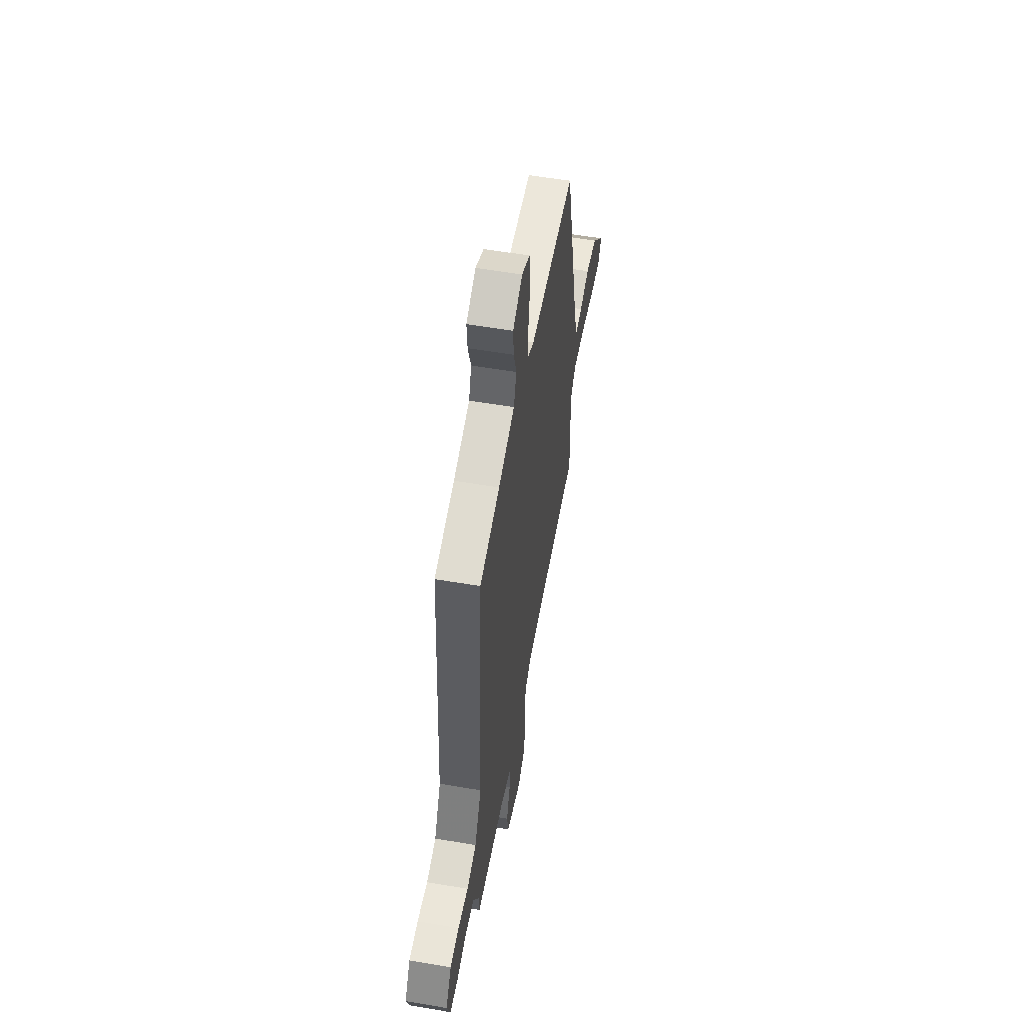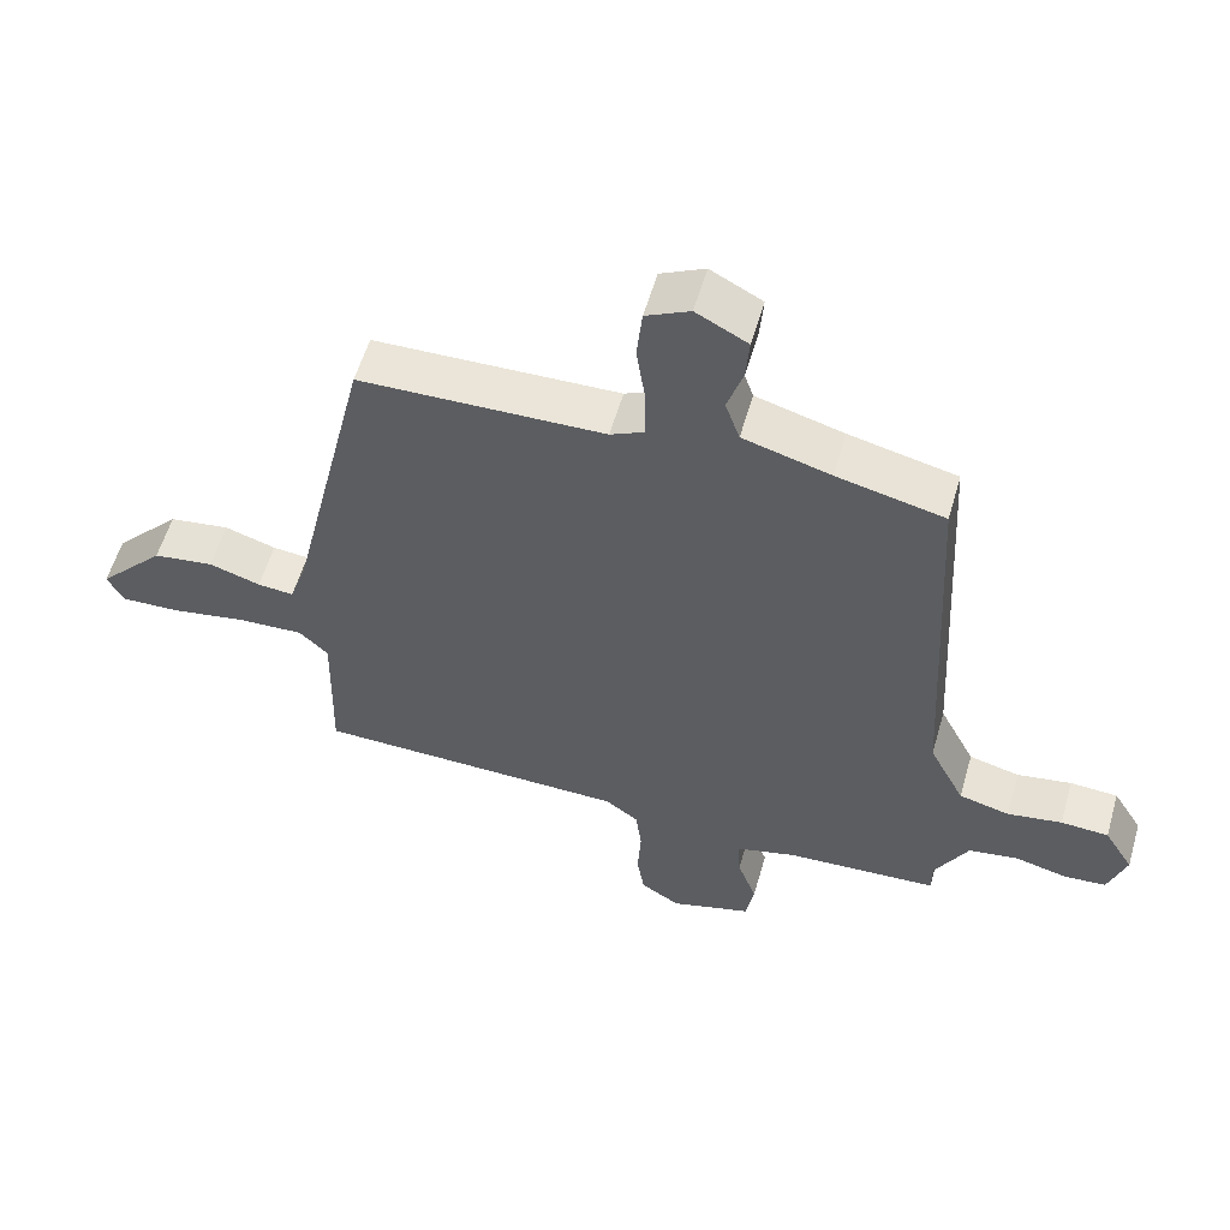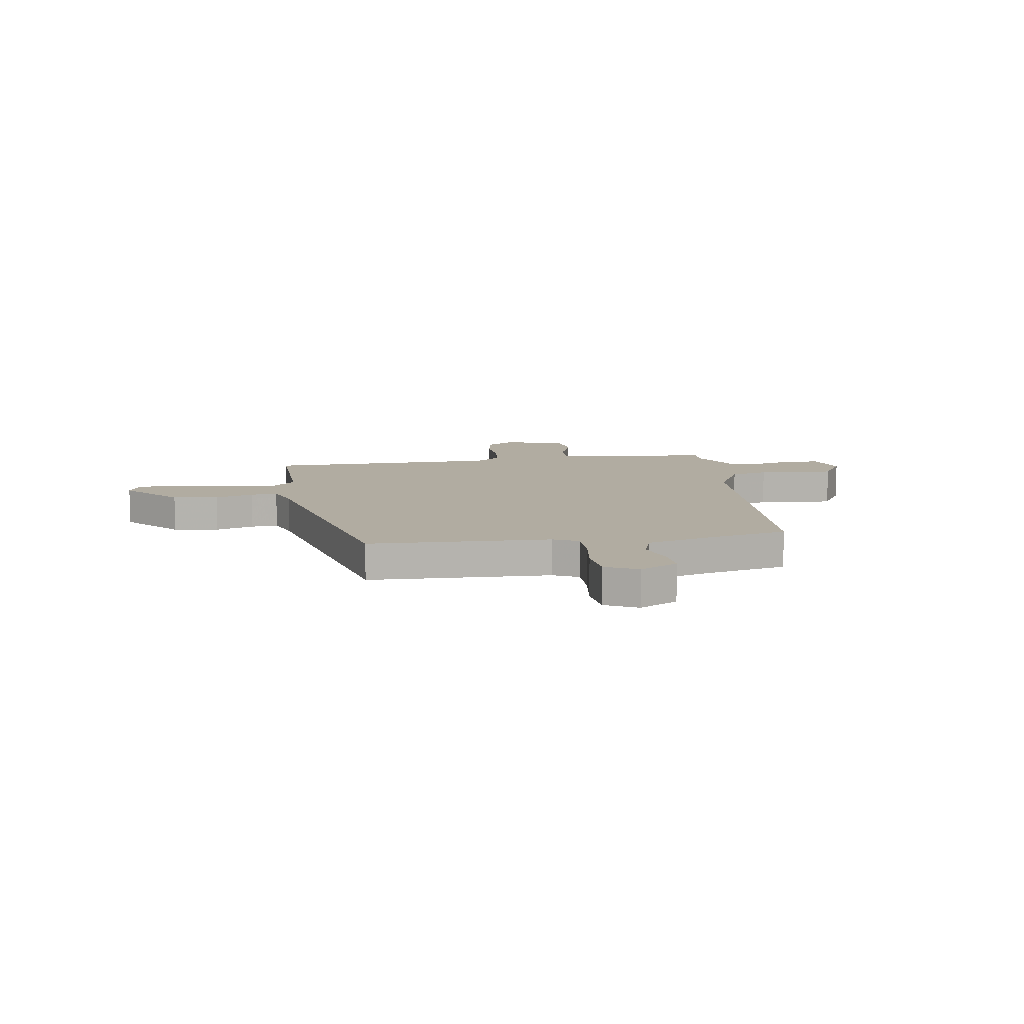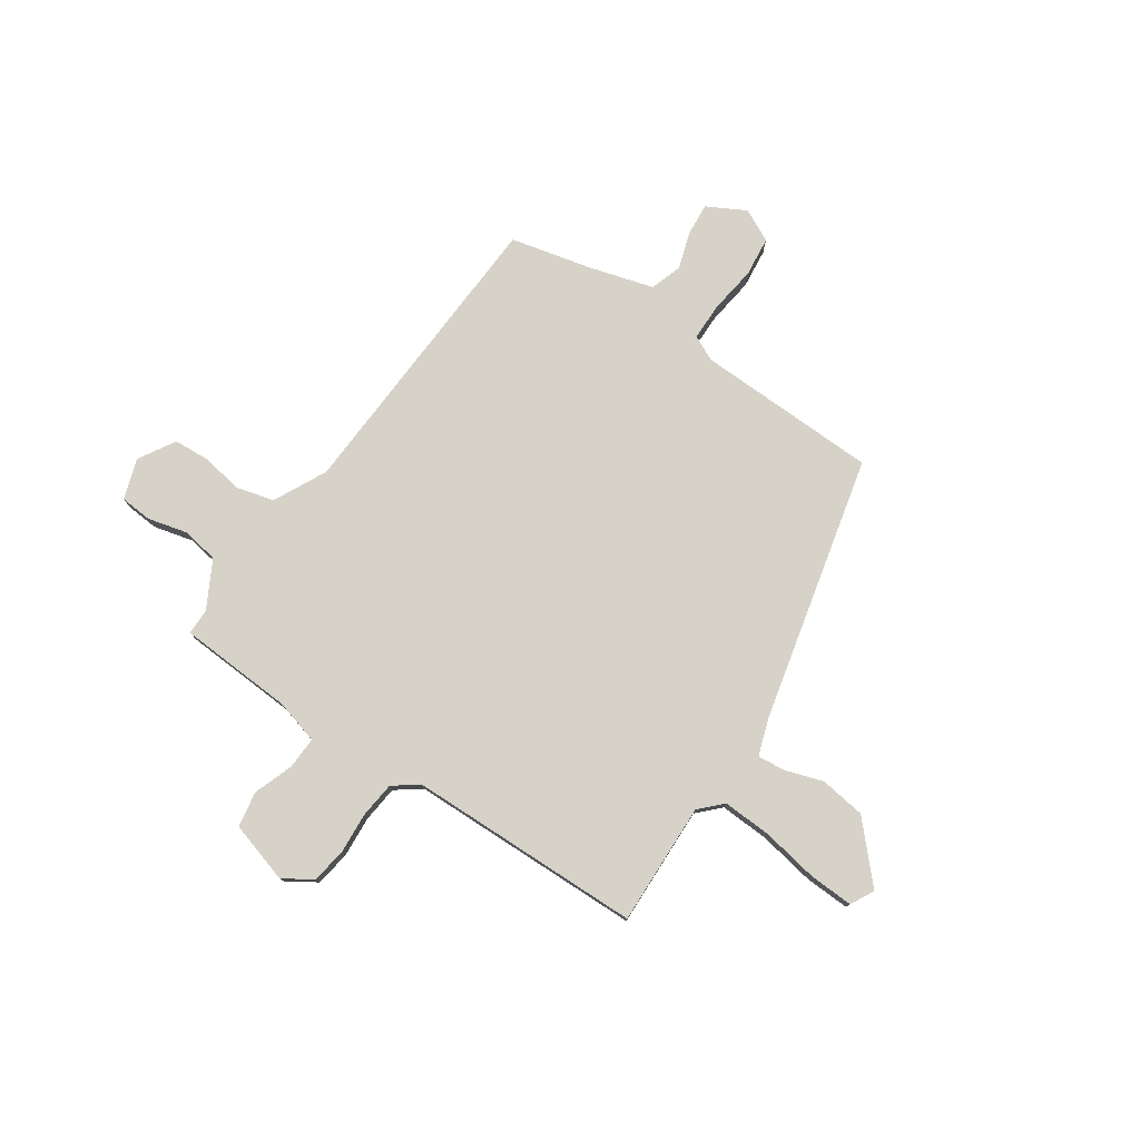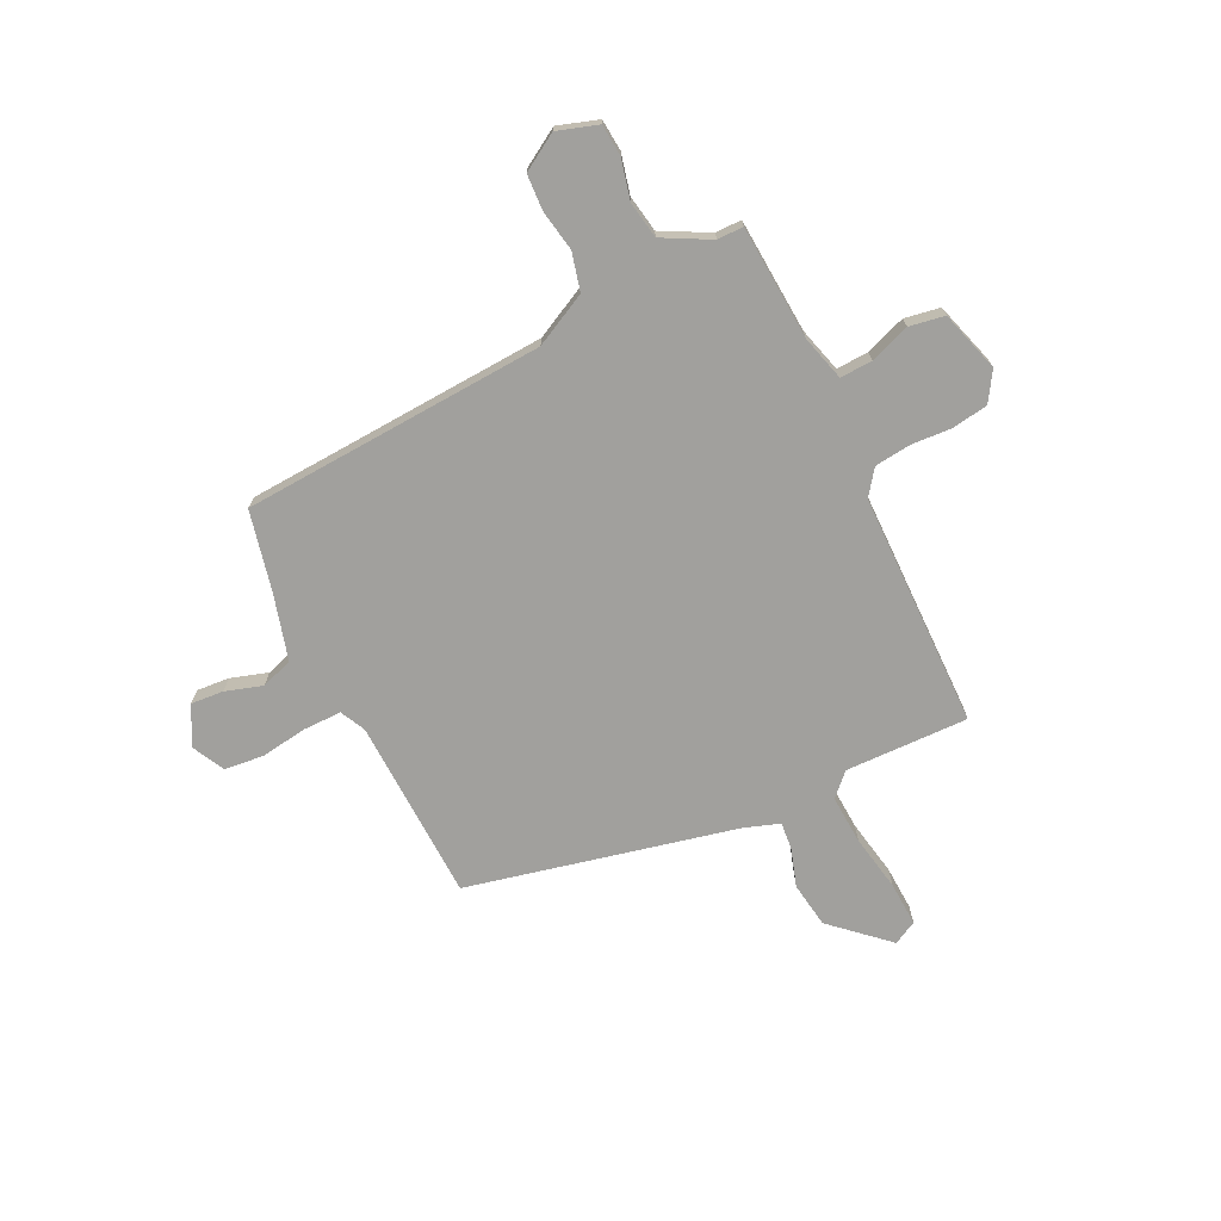
<metadata>
{"format":"obj","ext":"obj","renderer":"f3d","projection":"perspective","resolution":1024,"background":"white","views":[{"elev":56.0,"azim":100.2,"up":"+Z"},{"elev":57.4,"azim":16.1,"up":"+Z"},{"elev":10.2,"azim":-8.7,"up":"+Y"},{"elev":77.9,"azim":-146.1,"up":"+Y"},{"elev":-71.6,"azim":116.1,"up":"+Y"}]}
</metadata>
<code>
v 0.497 0.07 -0.488
v 0.274 0.07 -0.502
v 0.186 0.07 -0.526
v 0.189 0.07 -0.589
v 0.217 0.07 -0.667
v 0.205 0.07 -0.736
v 0.086 0.07 -0.772
v 0.029 0.07 -0.736
v 0.018 0.07 -0.667
v 0.023 0.07 -0.586
v 0.015 0.07 -0.516
v -0.034 0.07 -0.48
v -0.492 0.07 -0.473
v -0.486 0.07 -0.233
v -0.528 0.07 -0.191
v -0.624 0.07 -0.196
v -0.734 0.07 -0.216
v -0.821 0.07 -0.22
v -0.845 0.07 -0.174
v -0.747 0.07 -0.067
v -0.658 0.07 -0.054
v -0.583 0.07 -0.078
v -0.53 0.07 -0.083
v -0.506 0.07 -0.013
v -0.386 0.07 0.508
v -0.029 0.07 0.519
v 0.02 0.07 0.543
v 0.02 0.07 0.617
v 0.007 0.07 0.709
v 0.015 0.07 0.786
v 0.079 0.07 0.818
v 0.154 0.07 0.778
v 0.149 0.07 0.714
v 0.126 0.07 0.642
v 0.147 0.07 0.58
v 0.274 0.07 0.544
v 0.431 0.07 0.508
v 0.464 0.07 -0.085
v 0.516 0.07 -0.188
v 0.59 0.07 -0.207
v 0.67 0.07 -0.193
v 0.74 0.07 -0.197
v 0.783 0.07 -0.268
v 0.757 0.07 -0.347
v 0.695 0.07 -0.352
v 0.618 0.07 -0.333
v 0.546 0.07 -0.345
v 0.497 0.07 -0.437
v 0.497 0 -0.488
v 0.274 0 -0.502
v 0.186 0 -0.526
v 0.189 0 -0.589
v 0.217 0 -0.667
v 0.205 0 -0.736
v 0.086 0 -0.772
v 0.029 0 -0.736
v 0.018 0 -0.667
v 0.023 0 -0.586
v 0.015 0 -0.516
v -0.034 0 -0.48
v -0.492 0 -0.473
v -0.486 0 -0.233
v -0.528 0 -0.191
v -0.624 0 -0.196
v -0.734 0 -0.216
v -0.821 0 -0.22
v -0.845 0 -0.174
v -0.747 0 -0.067
v -0.658 0 -0.054
v -0.583 0 -0.078
v -0.53 0 -0.083
v -0.506 0 -0.013
v -0.386 0 0.508
v -0.029 0 0.519
v 0.02 0 0.543
v 0.02 0 0.617
v 0.007 0 0.709
v 0.015 0 0.786
v 0.079 0 0.818
v 0.154 0 0.778
v 0.149 0 0.714
v 0.126 0 0.642
v 0.147 0 0.58
v 0.274 0 0.544
v 0.431 0 0.508
v 0.464 0 -0.085
v 0.516 0 -0.188
v 0.59 0 -0.207
v 0.67 0 -0.193
v 0.74 0 -0.197
v 0.783 0 -0.268
v 0.757 0 -0.347
v 0.695 0 -0.352
v 0.618 0 -0.333
v 0.546 0 -0.345
v 0.497 0 -0.437
f 43 44 45 46
f 43 46 47
f 40 41 42 43
f 39 40 43 47
f 38 39 47 48
f 36 37 38
f 35 36 38 48
f 31 32 33 34
f 29 30 31 34
f 28 29 34 35
f 27 28 35 48
f 24 25 26
f 23 24 26 27
f 19 20 21 22
f 19 22 23
f 16 17 18 19
f 15 16 19 23
f 14 15 23 27
f 12 13 14 27
f 7 8 9 10
f 7 10 11
f 4 5 6 7
f 3 4 7 11
f 2 3 11 12
f 12 27 48
f 1 2 12 48
f 94 93 92 91
f 95 94 91
f 91 90 89 88
f 95 91 88 87
f 96 95 87 86
f 86 85 84
f 96 86 84 83
f 82 81 80 79
f 82 79 78 77
f 83 82 77 76
f 96 83 76 75
f 74 73 72
f 75 74 72 71
f 70 69 68 67
f 71 70 67
f 67 66 65 64
f 71 67 64 63
f 75 71 63 62
f 75 62 61 60
f 58 57 56 55
f 59 58 55
f 55 54 53 52
f 59 55 52 51
f 60 59 51 50
f 96 75 60
f 96 60 50 49
f 1 49 50 2
f 2 50 51 3
f 3 51 52 4
f 4 52 53 5
f 5 53 54 6
f 6 54 55 7
f 7 55 56 8
f 8 56 57 9
f 9 57 58 10
f 10 58 59 11
f 11 59 60 12
f 12 60 61 13
f 13 61 62 14
f 14 62 63 15
f 15 63 64 16
f 16 64 65 17
f 17 65 66 18
f 18 66 67 19
f 19 67 68 20
f 20 68 69 21
f 21 69 70 22
f 22 70 71 23
f 23 71 72 24
f 24 72 73 25
f 25 73 74 26
f 26 74 75 27
f 27 75 76 28
f 28 76 77 29
f 29 77 78 30
f 30 78 79 31
f 31 79 80 32
f 32 80 81 33
f 33 81 82 34
f 34 82 83 35
f 35 83 84 36
f 36 84 85 37
f 37 85 86 38
f 38 86 87 39
f 39 87 88 40
f 40 88 89 41
f 41 89 90 42
f 42 90 91 43
f 43 91 92 44
f 44 92 93 45
f 45 93 94 46
f 46 94 95 47
f 47 95 96 48
f 48 96 49 1

</code>
